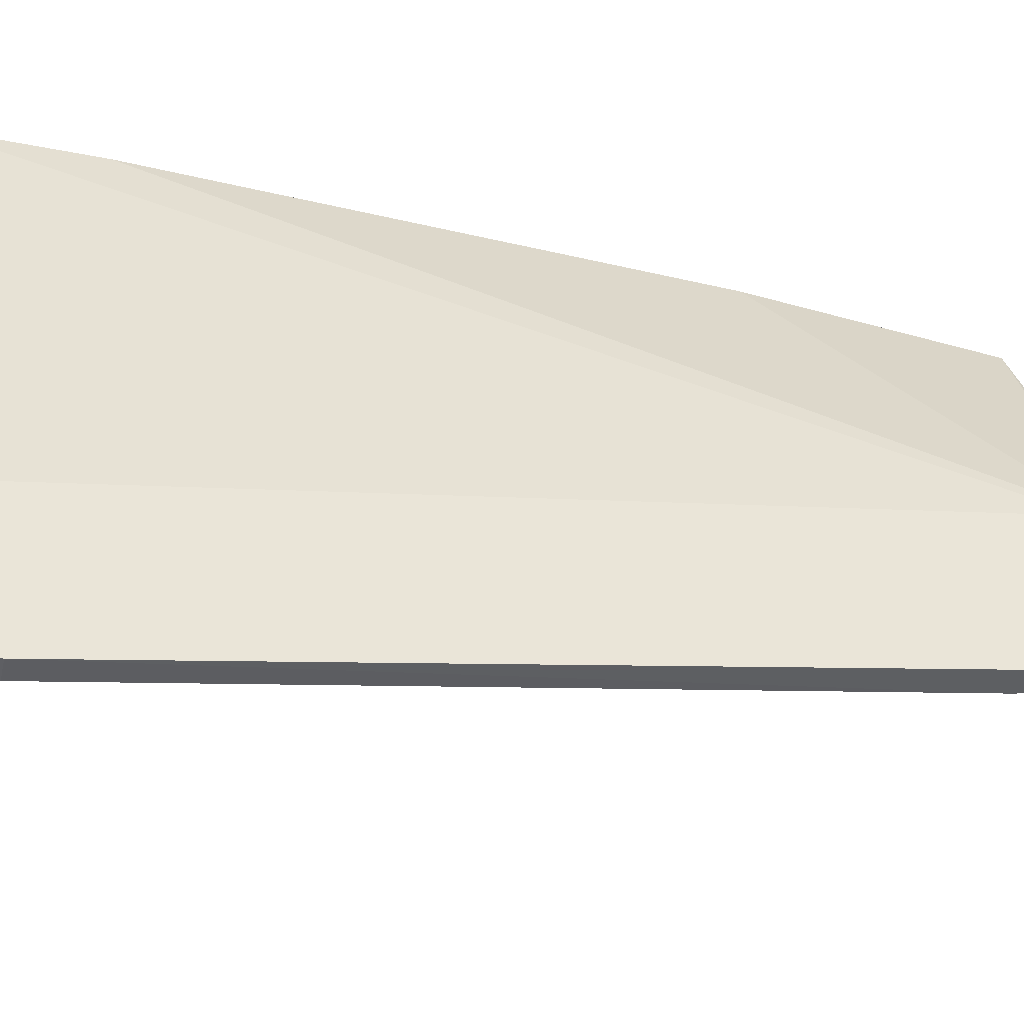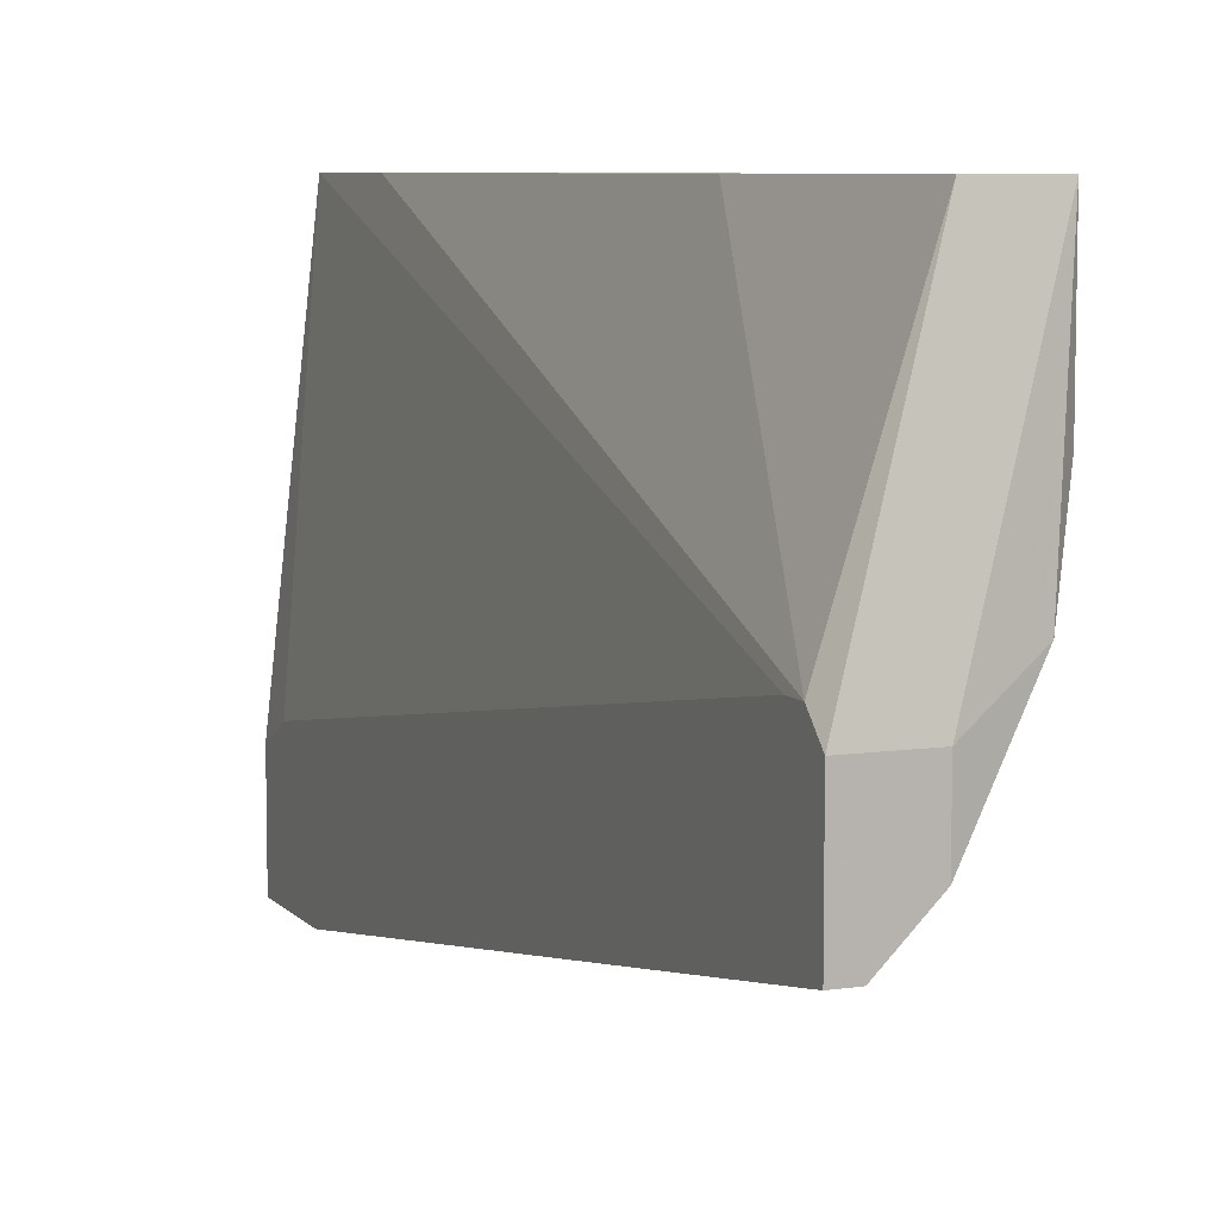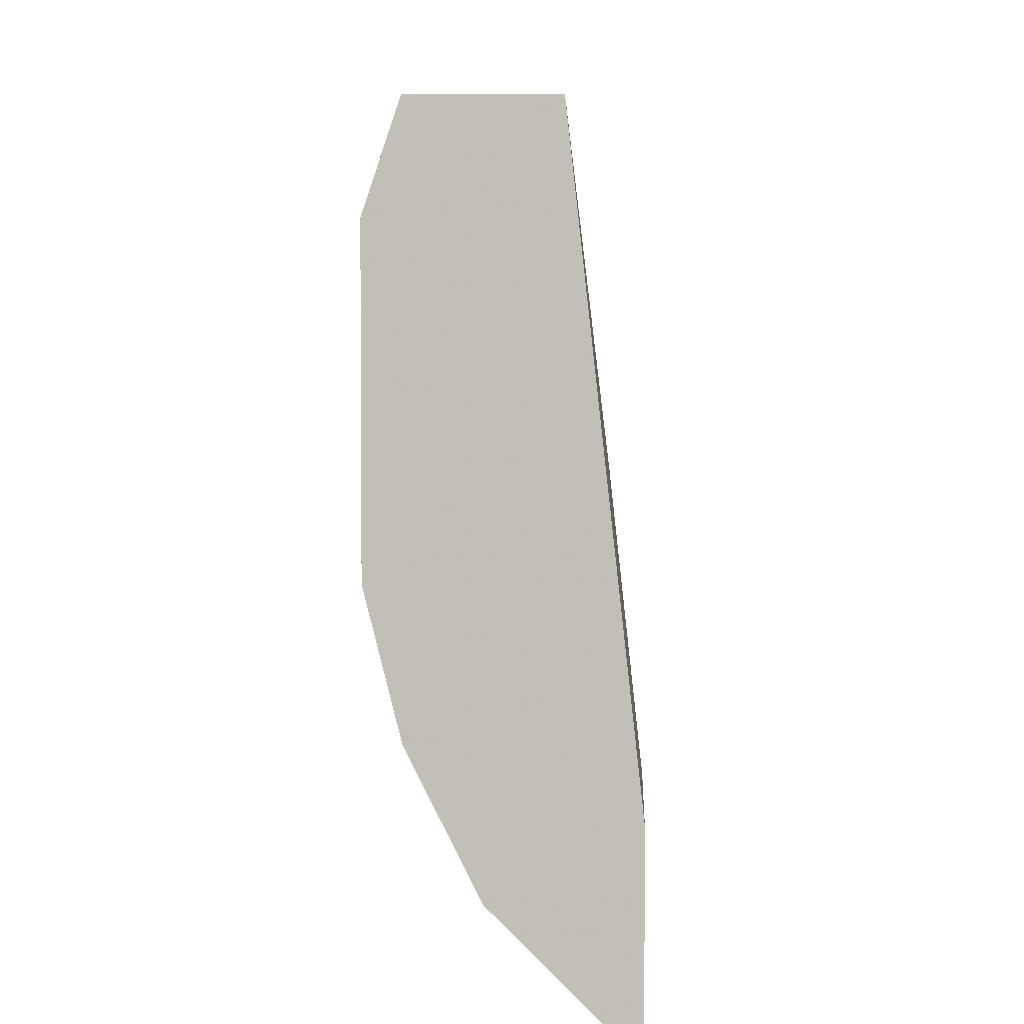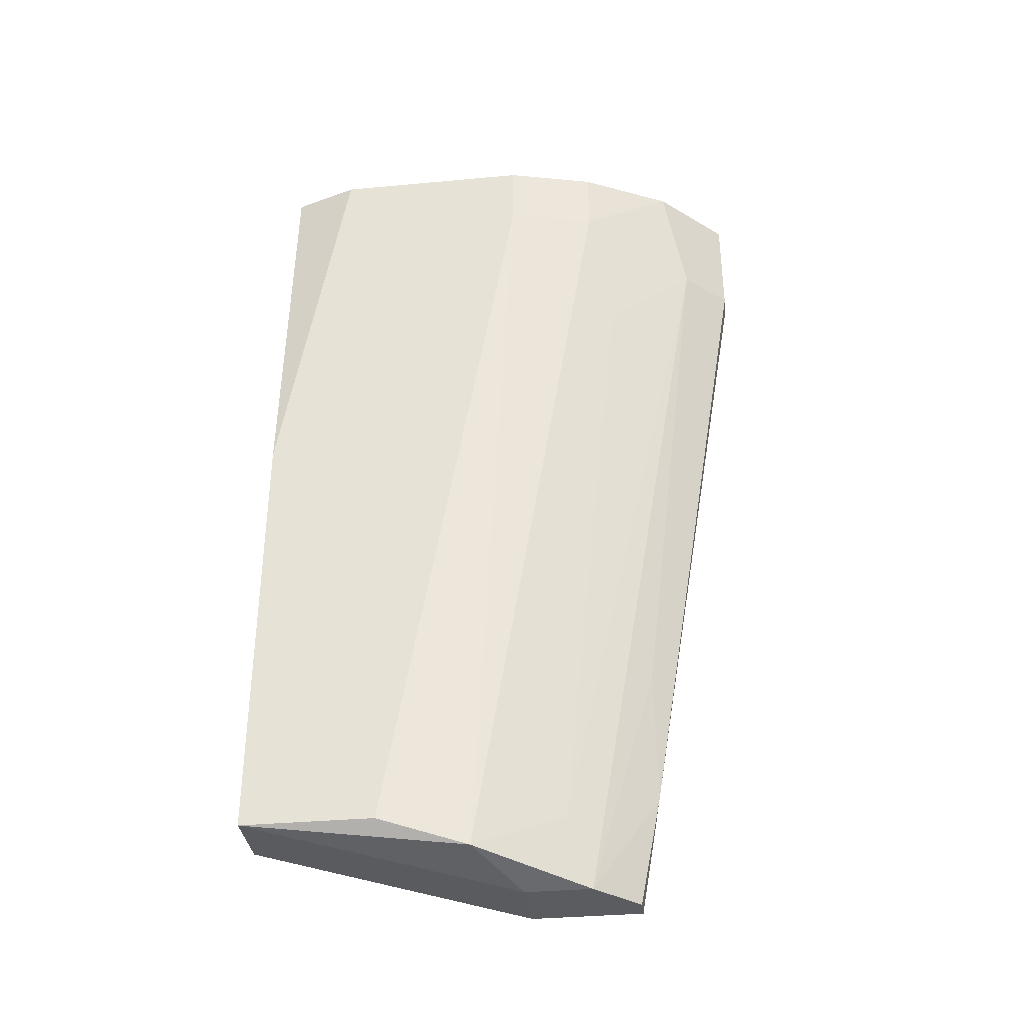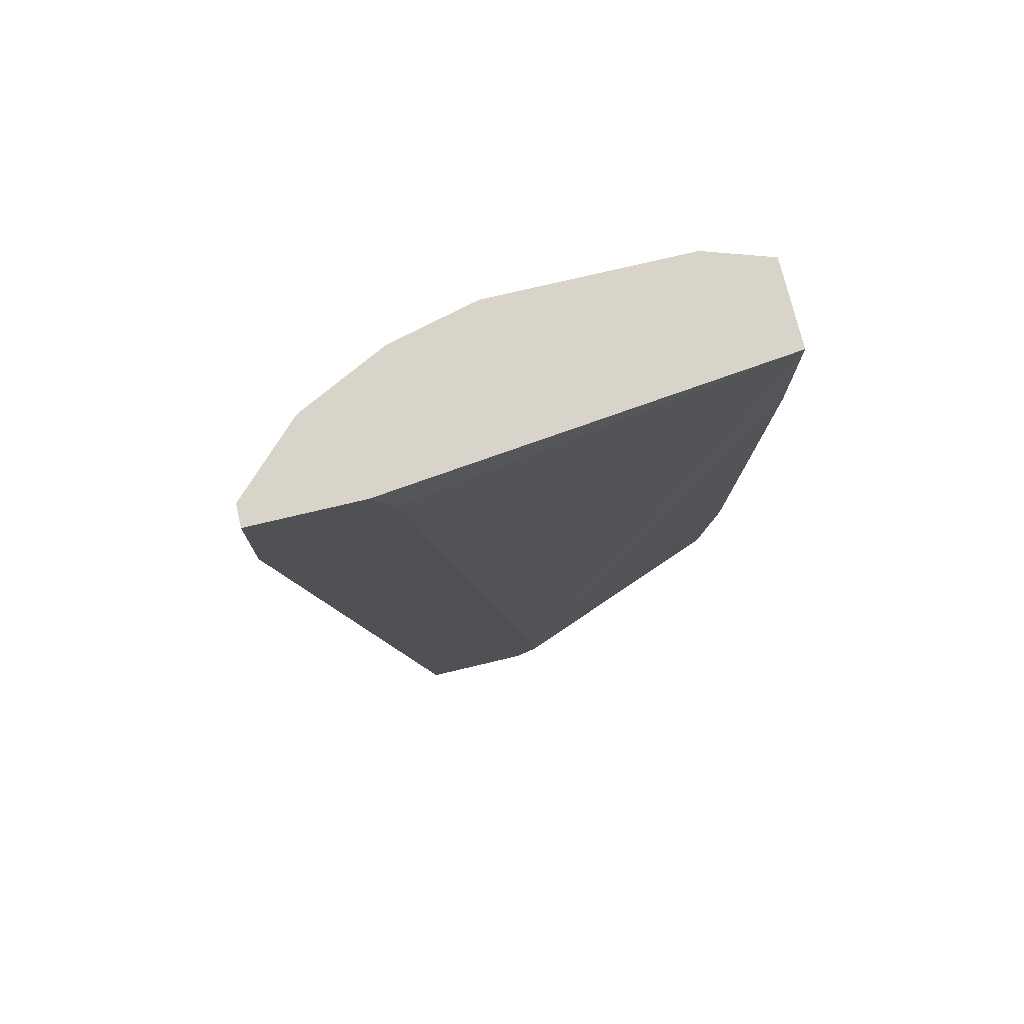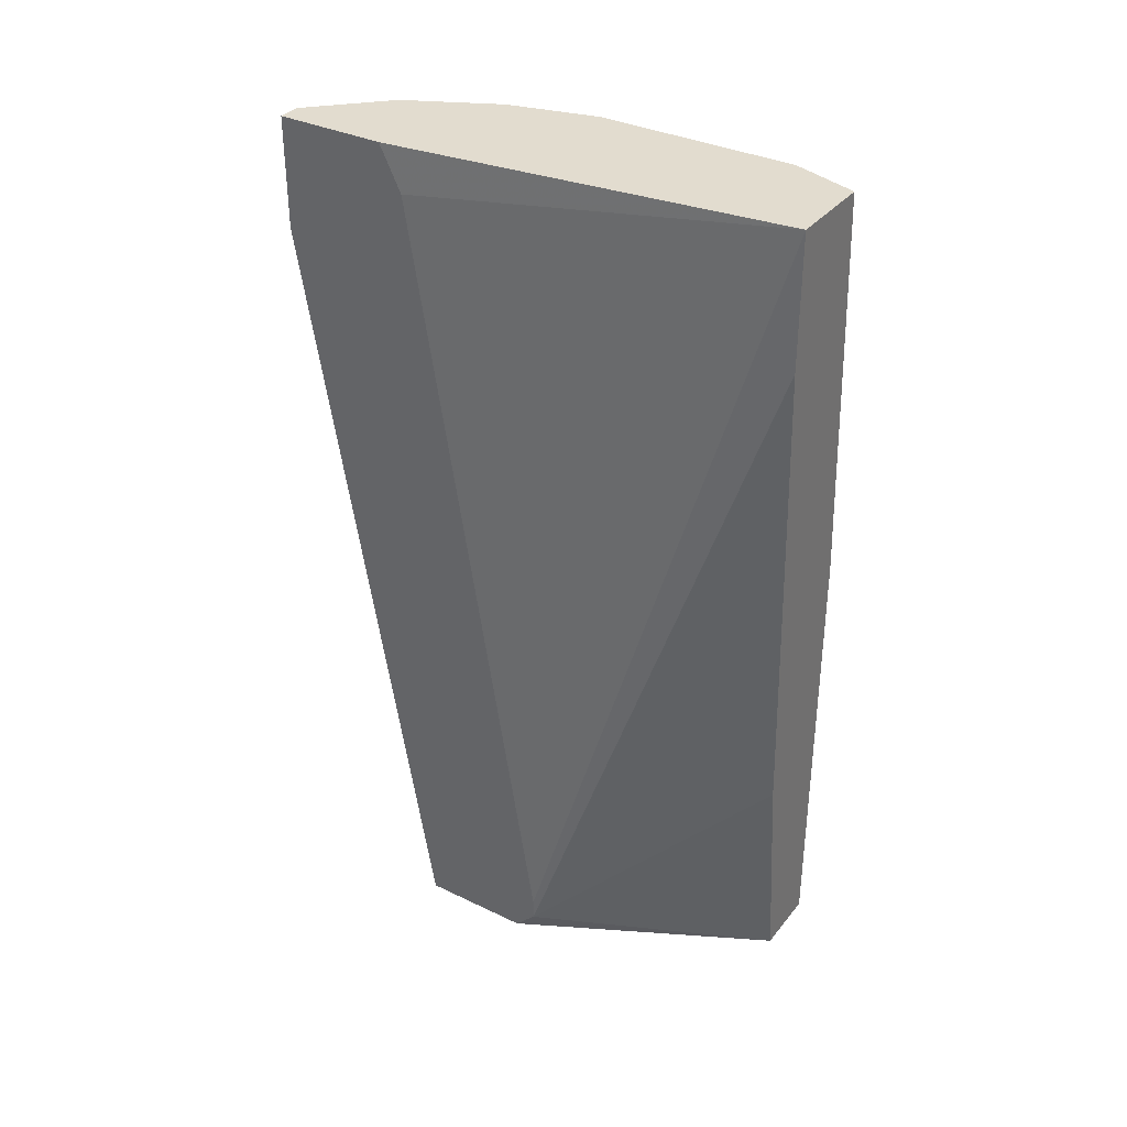
<metadata>
{"format":"obj","ext":"obj","renderer":"f3d","projection":"perspective","resolution":1024,"background":"white","views":[{"elev":-41.9,"azim":-103.3,"up":"+Z"},{"elev":7.4,"azim":-22.7,"up":"+Z"},{"elev":3.7,"azim":-179.4,"up":"+Z"},{"elev":-35.1,"azim":97.0,"up":"+Y"},{"elev":74.8,"azim":-103.4,"up":"+Y"},{"elev":34.7,"azim":-57.1,"up":"+Y"}]}
</metadata>
<code>
v 0.01227 0.008361 -0.008695
v 0.01227 0.01271 -0.008695
v 0.01227 0.01271 -0.004347
v 0.01227 -0.02032 0.001739
v 0.01227 -0.02206 -0.003476
v 0.01227 -0.02206 0.00087
v 0.01227 -0.02119 0.001739
v 0.01227 0.01097 -0.003476
v 0.01662 0.004886 -0.003476
v 0.01314 0.008361 -0.008695
v 0.01314 0.01271 -0.008695
v 0.01314 -0.01771 -0.004347
v 0.01314 -0.02206 -0.003476
v 0.01748 0.01271 0.0113
v 0.01748 0.01271 -0.002607
v 0.01748 0.0101 -0.002607
v 0.01748 -0.02119 0.002606
v 0.01488 0.008361 -0.006955
v 0.01488 -0.01163 0.0113
v 0.01488 -0.02206 -0.001738
v 0.01488 -0.02206 0.00087
v 0.01575 0.01271 -0.006086
v 0.01575 -0.02032 0.0113
v 0.01575 -0.01945 -0.000869
v 0.01401 0.01271 0.0113
v 0.01401 -0.0125 -0.004347
v 0.01401 0.007493 0.0113
v 0.01835 0.01271 0.008692
v 0.01835 0.01271 0.00087
v 0.01835 0.0101 0.00087
v 0.01835 -0.02032 0.0113
v 0.01835 -0.02032 0.006085
v 0.01835 -0.002939 0.0113
f 5 2 1
f 2 10 1
f 12 5 1
f 10 12 1
f 2 8 3
f 25 2 3
f 7 2 5
f 2 7 8
f 10 2 11
f 2 22 11
f 25 22 2
f 8 25 3
f 8 7 4
f 7 25 4
f 25 8 4
f 7 5 6
f 5 20 6
f 5 12 13
f 20 5 13
f 23 7 6
f 6 20 21
f 31 6 21
f 31 23 6
f 7 23 19
f 7 19 27
f 25 7 27
f 16 17 9
f 22 16 9
f 9 17 24
f 18 22 9
f 18 9 24
f 18 10 11
f 10 18 12
f 22 18 11
f 12 20 13
f 18 26 12
f 26 20 12
f 14 28 25
f 31 14 25
f 28 14 33
f 14 31 33
f 16 22 15
f 29 16 15
f 22 29 15
f 17 16 30
f 16 29 30
f 20 17 21
f 17 20 24
f 17 31 21
f 32 17 30
f 31 17 32
f 20 18 24
f 20 26 18
f 23 25 19
f 19 25 27
f 25 28 22
f 22 28 29
f 31 25 23
f 28 31 29
f 31 28 33
f 29 32 30
f 29 31 32

</code>
